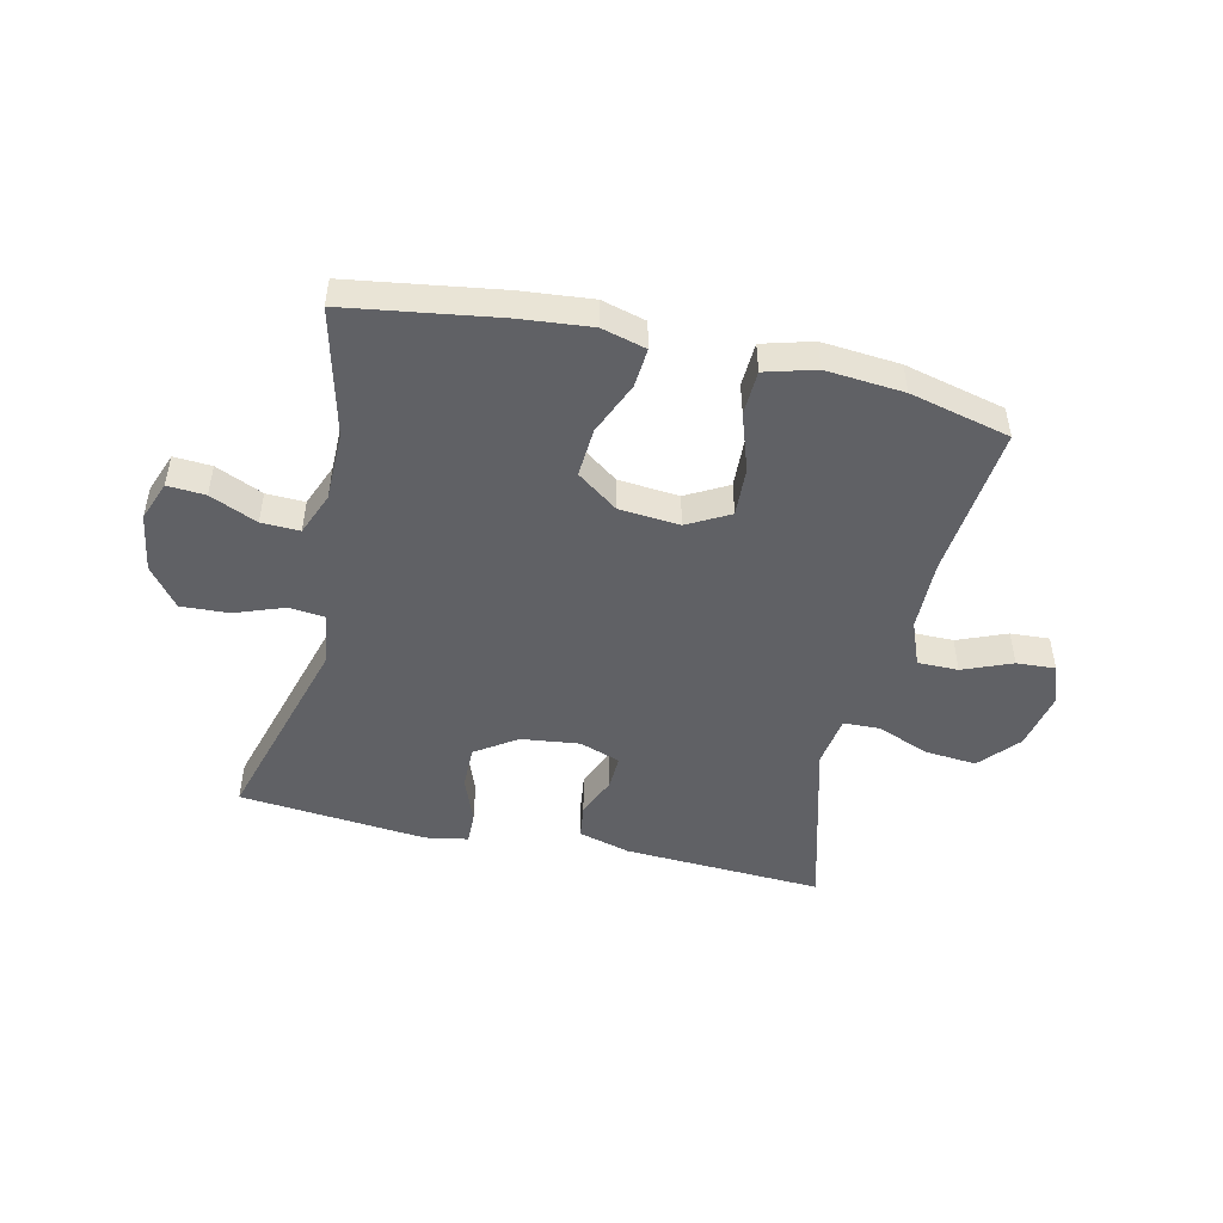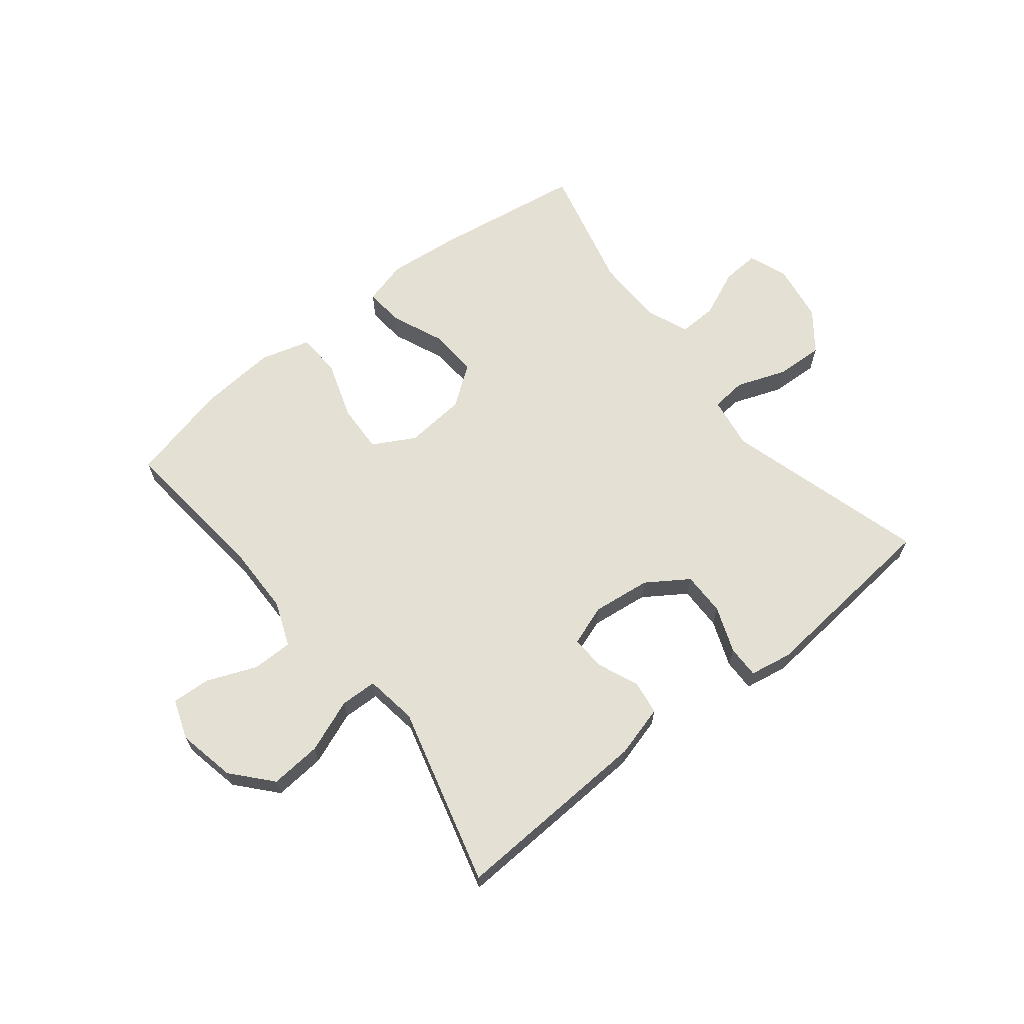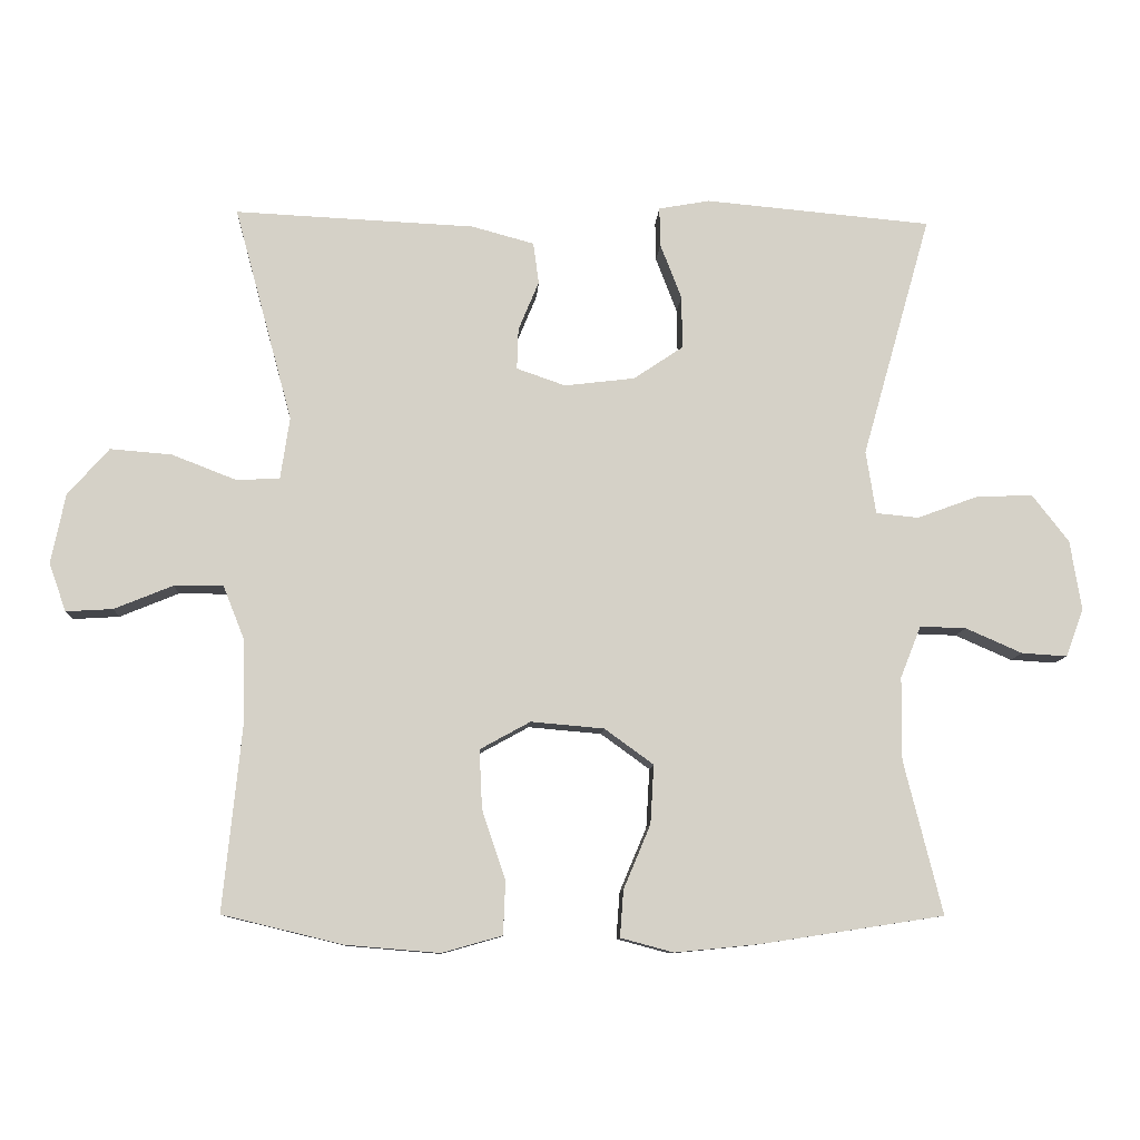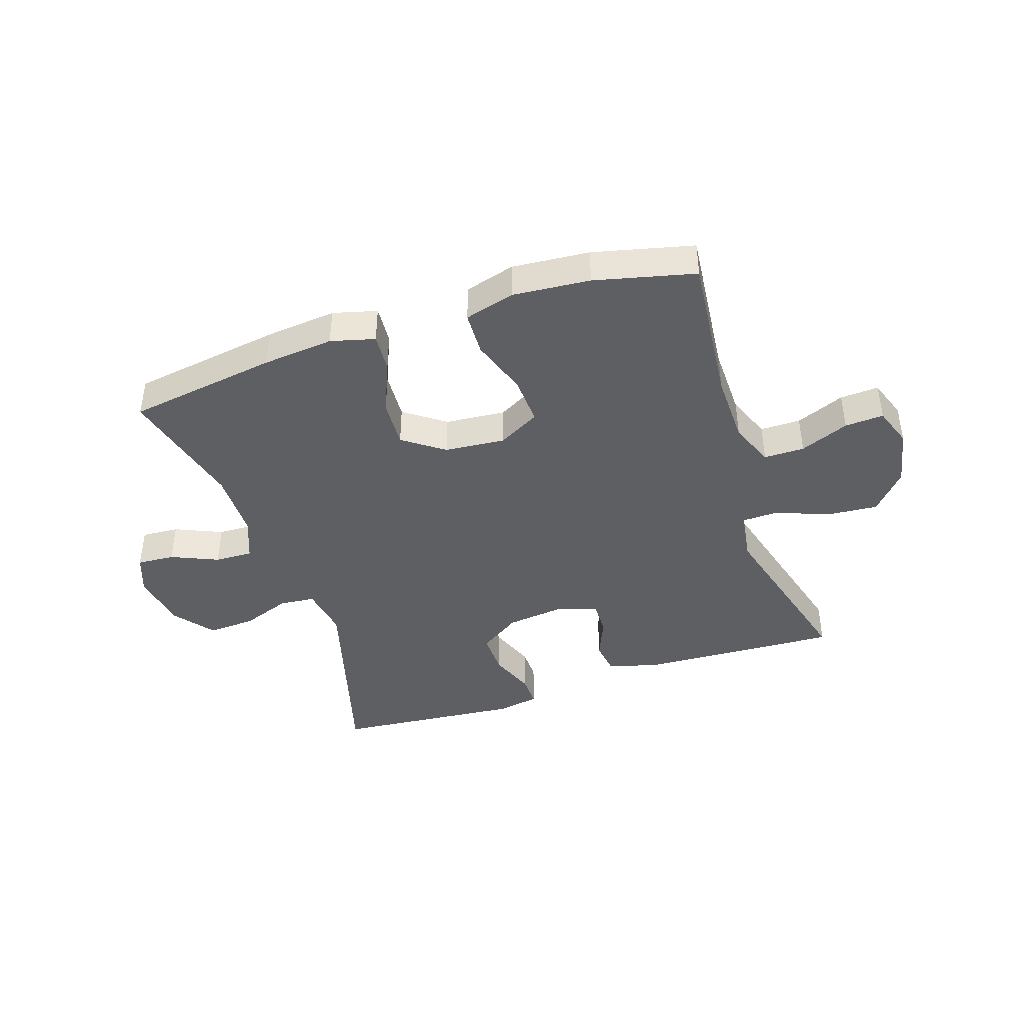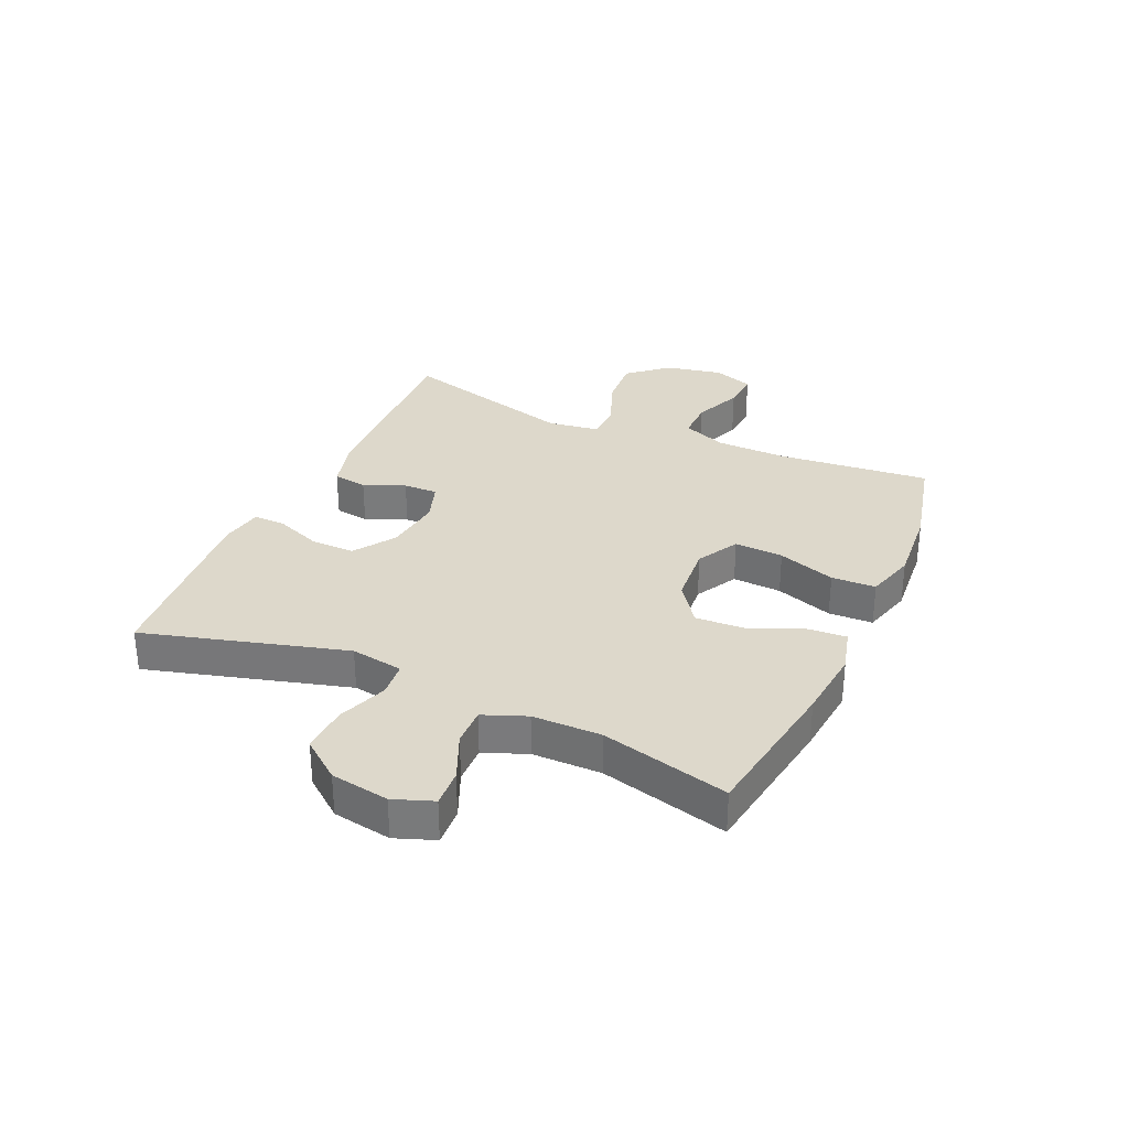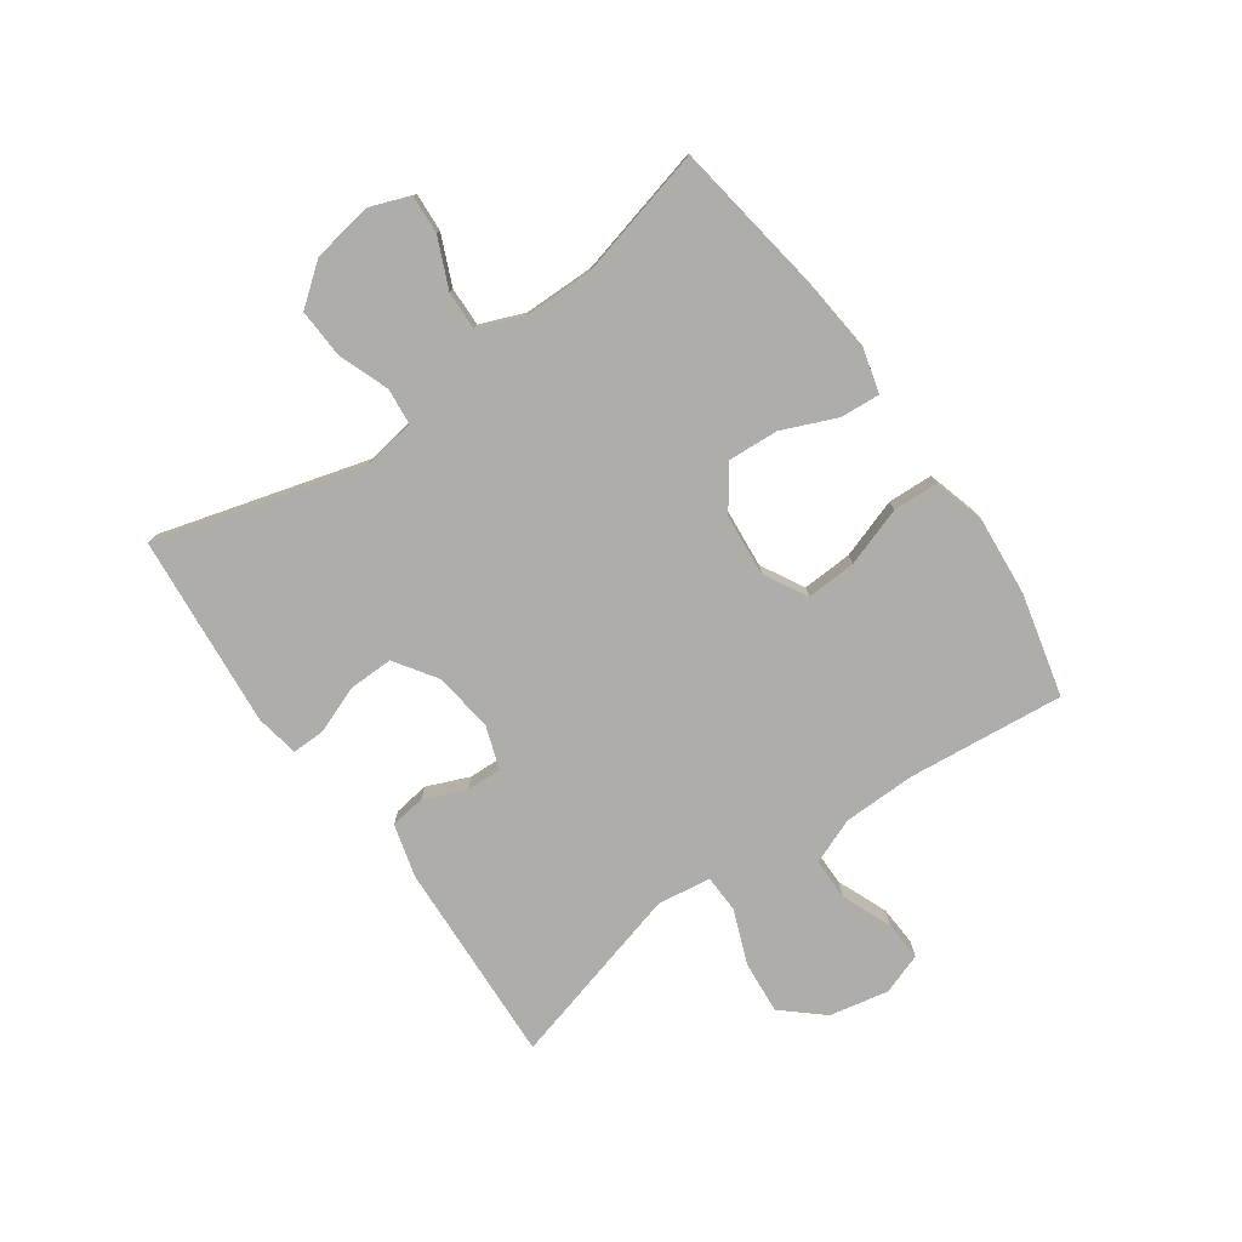
<metadata>
{"format":"obj","ext":"obj","renderer":"f3d","projection":"perspective","resolution":1024,"background":"white","views":[{"elev":-48.5,"azim":167.0,"up":"+Y"},{"elev":65.2,"azim":-38.6,"up":"+Y"},{"elev":-9.9,"azim":-3.2,"up":"+Z"},{"elev":-41.9,"azim":-161.6,"up":"+Y"},{"elev":31.5,"azim":114.3,"up":"+Y"},{"elev":-77.4,"azim":125.2,"up":"+Y"}]}
</metadata>
<code>
v 0.5 0.07 0.5
v 0.403 0.07 0.158
v 0.417 0.07 0.069
v 0.477 0.07 0.063
v 0.561 0.07 0.094
v 0.642 0.07 0.098
v 0.694 0.07 0.031
v 0.71 0.07 -0.068
v 0.685 0.07 -0.135
v 0.621 0.07 -0.131
v 0.541 0.07 -0.096
v 0.476 0.07 -0.094
v 0.447 0.07 -0.167
v 0.446 0.07 -0.284
v 0.5 0.07 -0.5
v 0.244 0.07 -0.539
v 0.123 0.07 -0.551
v 0.048 0.07 -0.531
v 0.053 0.07 -0.465
v 0.091 0.07 -0.375
v 0.096 0.07 -0.292
v 0.027 0.07 -0.242
v -0.076 0.07 -0.233
v -0.147 0.07 -0.272
v -0.143 0.07 -0.355
v -0.11 0.07 -0.453
v -0.113 0.07 -0.528
v -0.198 0.07 -0.552
v -0.33 0.07 -0.541
v -0.5 0.07 -0.5
v -0.474 0.07 -0.241
v -0.476 0.07 -0.121
v -0.506 0.07 -0.045
v -0.575 0.07 -0.045
v -0.658 0.07 -0.079
v -0.724 0.07 -0.083
v -0.748 0.07 -0.015
v -0.728 0.07 0.083
v -0.67 0.07 0.149
v -0.583 0.07 0.142
v -0.493 0.07 0.107
v -0.431 0.07 0.109
v -0.418 0.07 0.197
v -0.5 0.07 0.5
v -0.162 0.07 0.484
v -0.074 0.07 0.46
v -0.066 0.07 0.402
v -0.095 0.07 0.332
v -0.097 0.07 0.274
v -0.028 0.07 0.25
v 0.071 0.07 0.262
v 0.141 0.07 0.309
v 0.14 0.07 0.383
v 0.11 0.07 0.461
v 0.109 0.07 0.516
v 0.181 0.07 0.529
v 0.5 0 0.5
v 0.403 0 0.158
v 0.417 0 0.069
v 0.477 0 0.063
v 0.561 0 0.094
v 0.642 0 0.098
v 0.694 0 0.031
v 0.71 0 -0.068
v 0.685 0 -0.135
v 0.621 0 -0.131
v 0.541 0 -0.096
v 0.476 0 -0.094
v 0.447 0 -0.167
v 0.446 0 -0.284
v 0.5 0 -0.5
v 0.244 0 -0.539
v 0.123 0 -0.551
v 0.048 0 -0.531
v 0.053 0 -0.465
v 0.091 0 -0.375
v 0.096 0 -0.292
v 0.027 0 -0.242
v -0.076 0 -0.233
v -0.147 0 -0.272
v -0.143 0 -0.355
v -0.11 0 -0.453
v -0.113 0 -0.528
v -0.198 0 -0.552
v -0.33 0 -0.541
v -0.5 0 -0.5
v -0.474 0 -0.241
v -0.476 0 -0.121
v -0.506 0 -0.045
v -0.575 0 -0.045
v -0.658 0 -0.079
v -0.724 0 -0.083
v -0.748 0 -0.015
v -0.728 0 0.083
v -0.67 0 0.149
v -0.583 0 0.142
v -0.493 0 0.107
v -0.431 0 0.109
v -0.418 0 0.197
v -0.5 0 0.5
v -0.162 0 0.484
v -0.074 0 0.46
v -0.066 0 0.402
v -0.095 0 0.332
v -0.097 0 0.274
v -0.028 0 0.25
v 0.071 0 0.262
v 0.141 0 0.309
v 0.14 0 0.383
v 0.11 0 0.461
v 0.109 0 0.516
v 0.181 0 0.529
f 56 1 2
f 55 56 2
f 54 55 2
f 53 54 2
f 52 53 2 3
f 51 52 3
f 50 51 3
f 49 50 3
f 46 47 48
f 45 46 48
f 44 45 48
f 43 44 48
f 42 43 48 49
f 39 40 41
f 38 39 41
f 37 38 41
f 36 37 41
f 35 36 41
f 34 35 41
f 33 34 41 42
f 42 49 3
f 33 42 3
f 32 33 3
f 29 30 31
f 28 29 31
f 27 28 31
f 26 27 31
f 25 26 31
f 24 25 31 32
f 18 19 20
f 17 18 20
f 16 17 20
f 15 16 20
f 14 15 20
f 13 14 20 21
f 12 13 21 22
f 9 10 11
f 8 9 11
f 7 8 11
f 6 7 11
f 5 6 11
f 4 5 11
f 4 11 12
f 12 22 23
f 4 12 23
f 3 4 23
f 3 23 24 32
f 58 57 112
f 58 112 111
f 58 111 110
f 58 110 109
f 59 58 109 108
f 59 108 107
f 59 107 106
f 59 106 105
f 104 103 102
f 104 102 101
f 104 101 100
f 104 100 99
f 105 104 99 98
f 97 96 95
f 97 95 94
f 97 94 93
f 97 93 92
f 97 92 91
f 97 91 90
f 98 97 90 89
f 59 105 98
f 59 98 89
f 59 89 88
f 87 86 85
f 87 85 84
f 87 84 83
f 87 83 82
f 87 82 81
f 88 87 81 80
f 76 75 74
f 76 74 73
f 76 73 72
f 76 72 71
f 76 71 70
f 77 76 70 69
f 78 77 69 68
f 67 66 65
f 67 65 64
f 67 64 63
f 67 63 62
f 67 62 61
f 67 61 60
f 68 67 60
f 79 78 68
f 79 68 60
f 79 60 59
f 88 80 79 59
f 1 57 58 2
f 2 58 59 3
f 3 59 60 4
f 4 60 61 5
f 5 61 62 6
f 6 62 63 7
f 7 63 64 8
f 8 64 65 9
f 9 65 66 10
f 10 66 67 11
f 11 67 68 12
f 12 68 69 13
f 13 69 70 14
f 14 70 71 15
f 15 71 72 16
f 16 72 73 17
f 17 73 74 18
f 18 74 75 19
f 19 75 76 20
f 20 76 77 21
f 21 77 78 22
f 22 78 79 23
f 23 79 80 24
f 24 80 81 25
f 25 81 82 26
f 26 82 83 27
f 27 83 84 28
f 28 84 85 29
f 29 85 86 30
f 30 86 87 31
f 31 87 88 32
f 32 88 89 33
f 33 89 90 34
f 34 90 91 35
f 35 91 92 36
f 36 92 93 37
f 37 93 94 38
f 38 94 95 39
f 39 95 96 40
f 40 96 97 41
f 41 97 98 42
f 42 98 99 43
f 43 99 100 44
f 44 100 101 45
f 45 101 102 46
f 46 102 103 47
f 47 103 104 48
f 48 104 105 49
f 49 105 106 50
f 50 106 107 51
f 51 107 108 52
f 52 108 109 53
f 53 109 110 54
f 54 110 111 55
f 55 111 112 56
f 56 112 57 1

</code>
